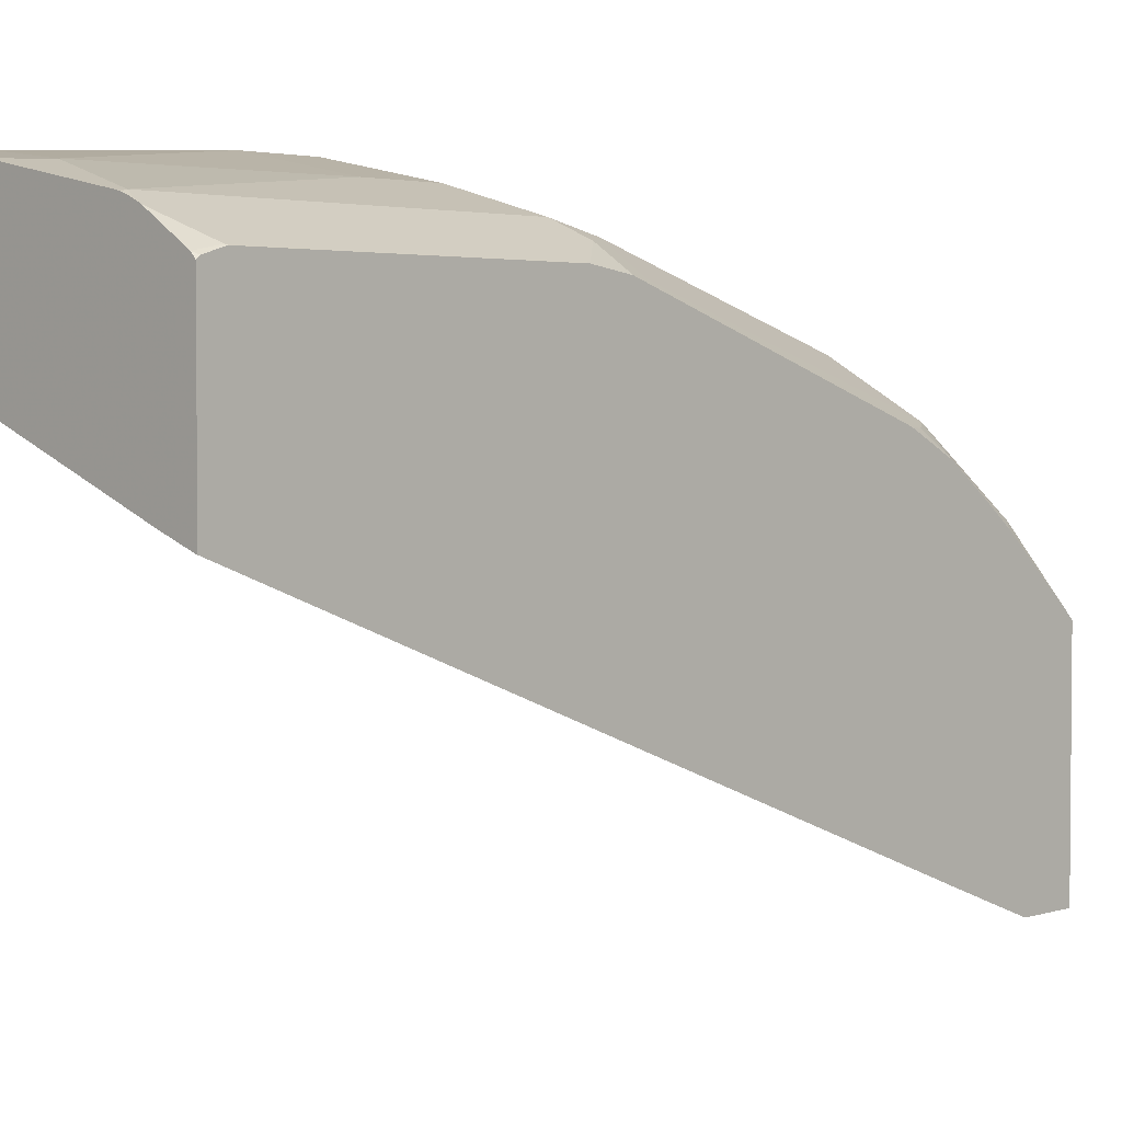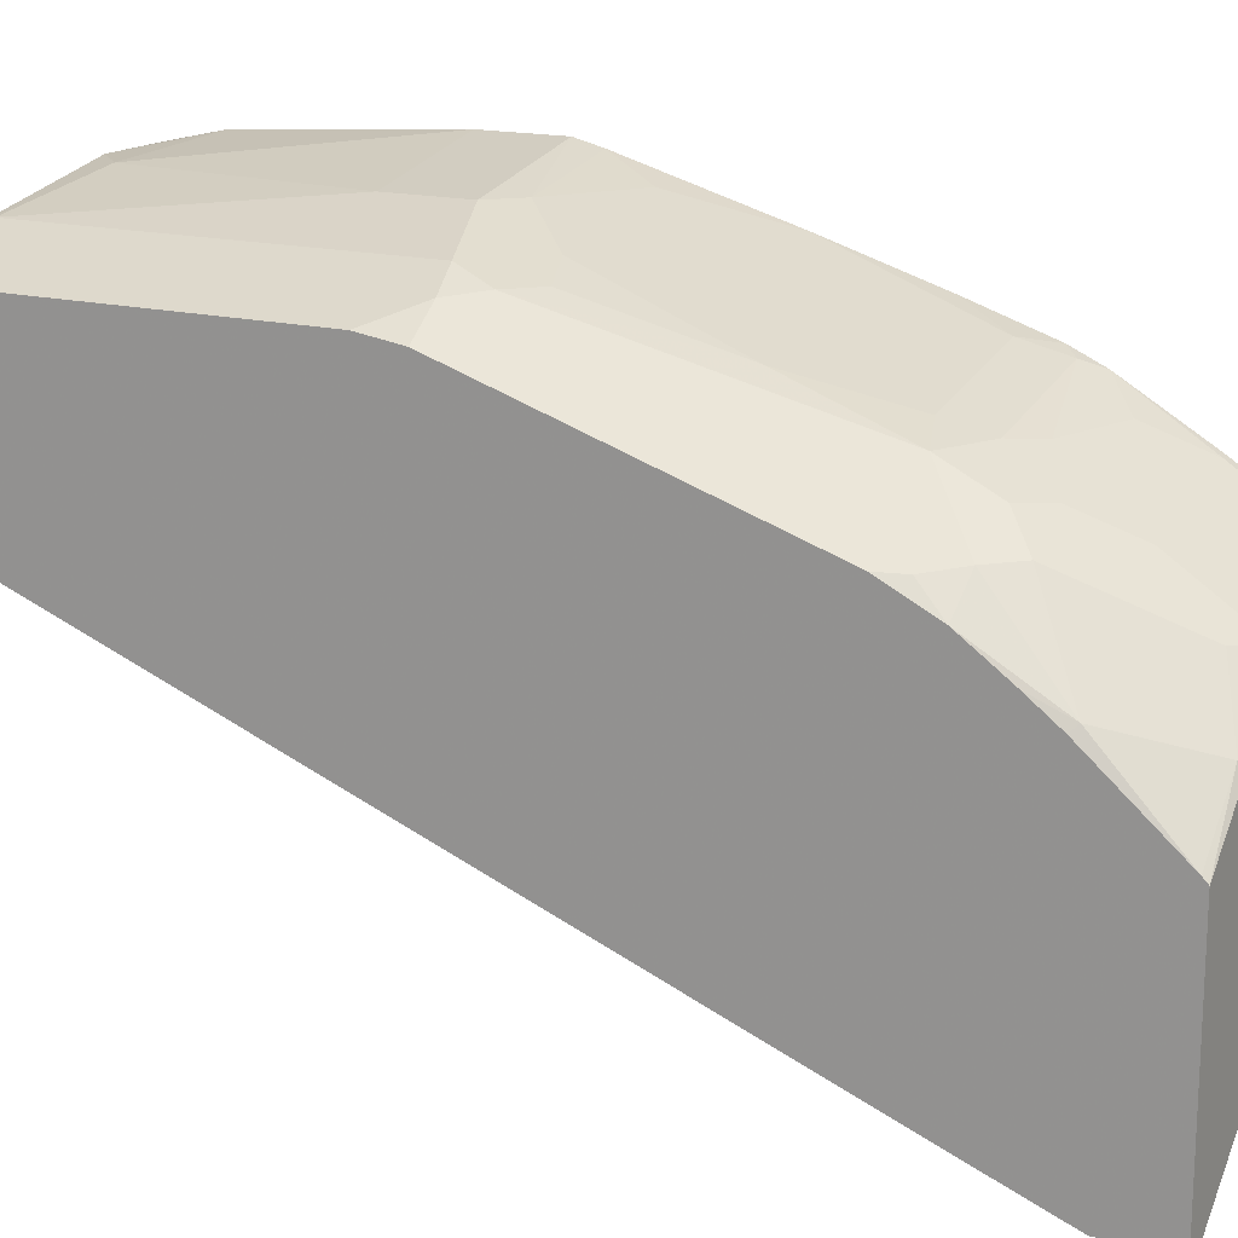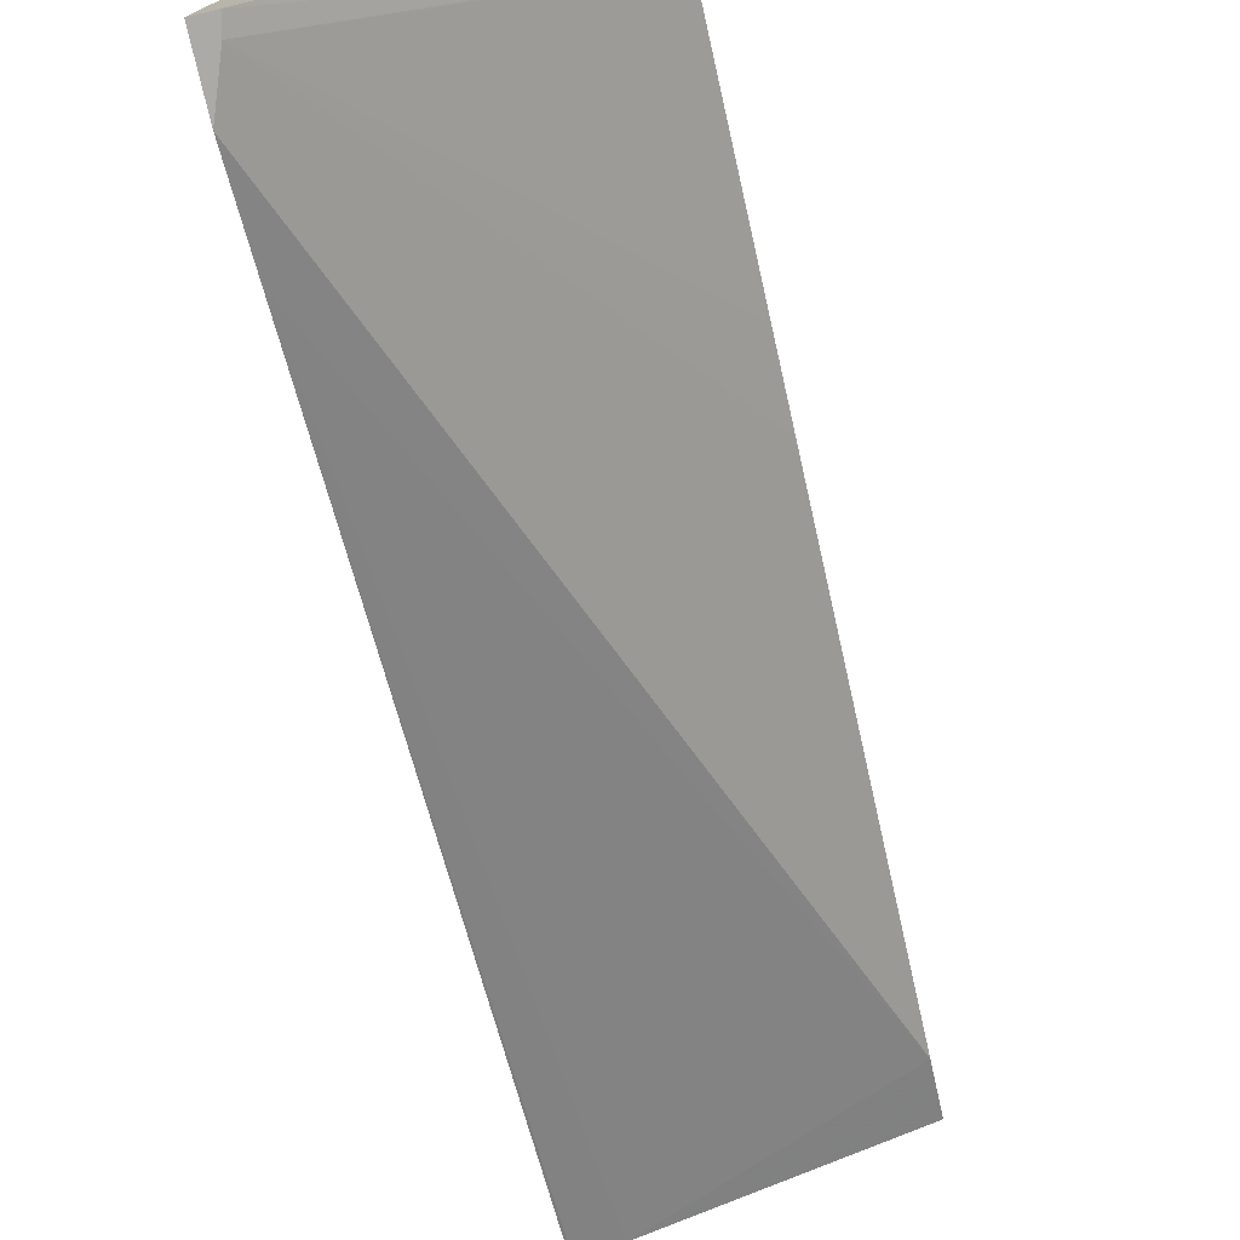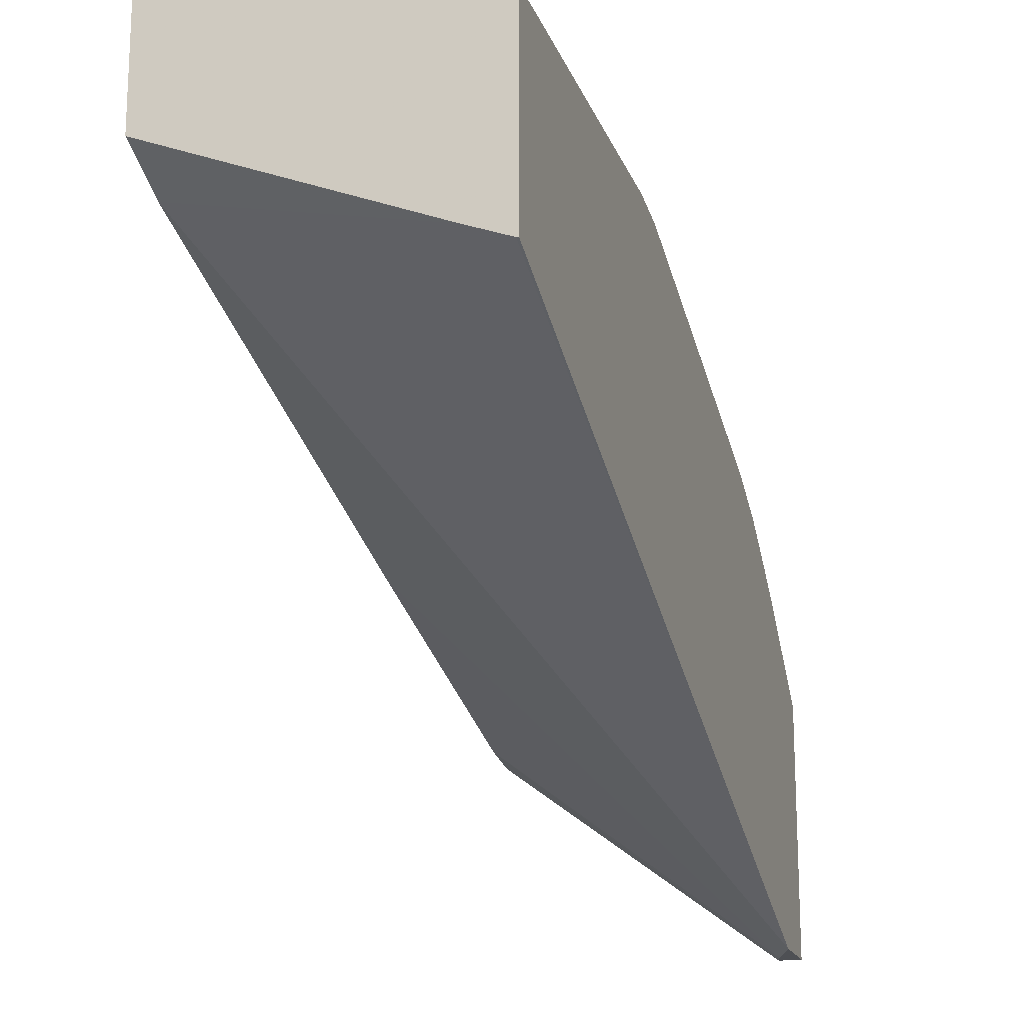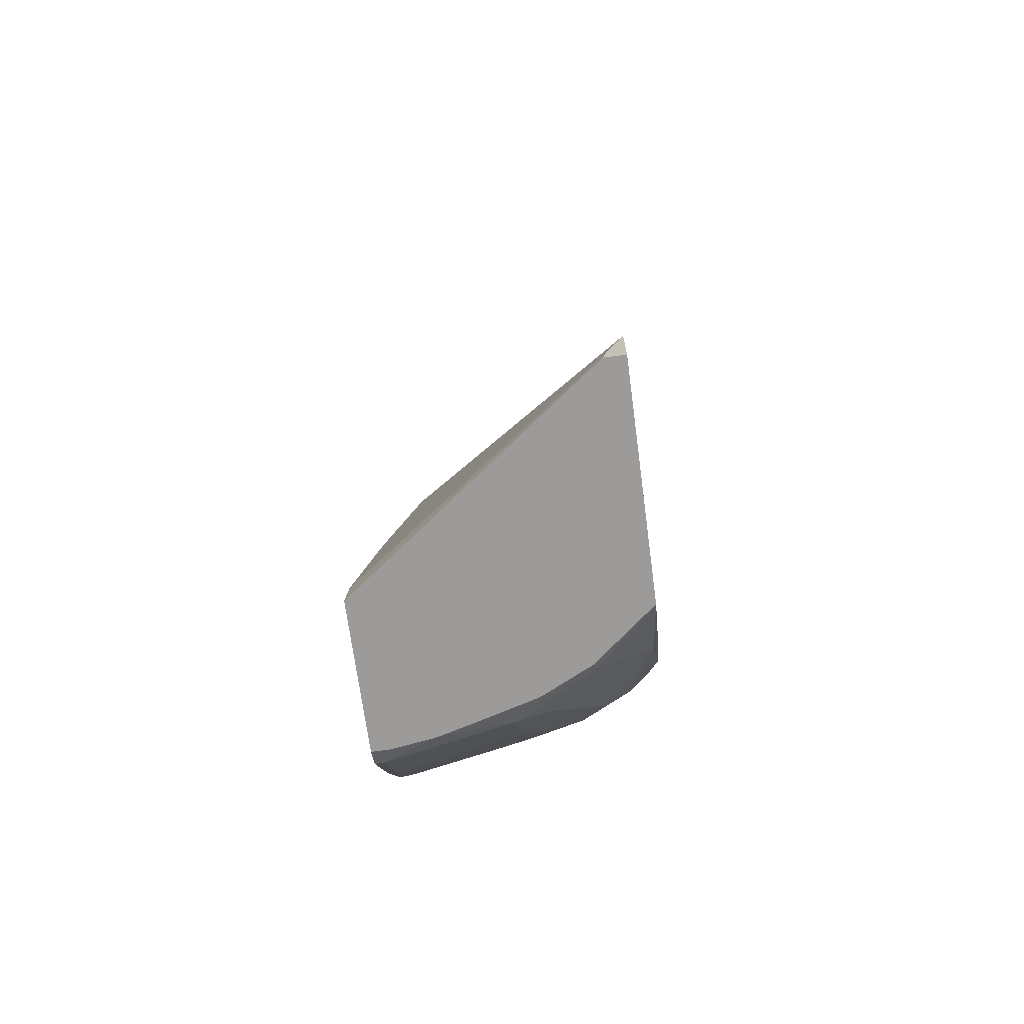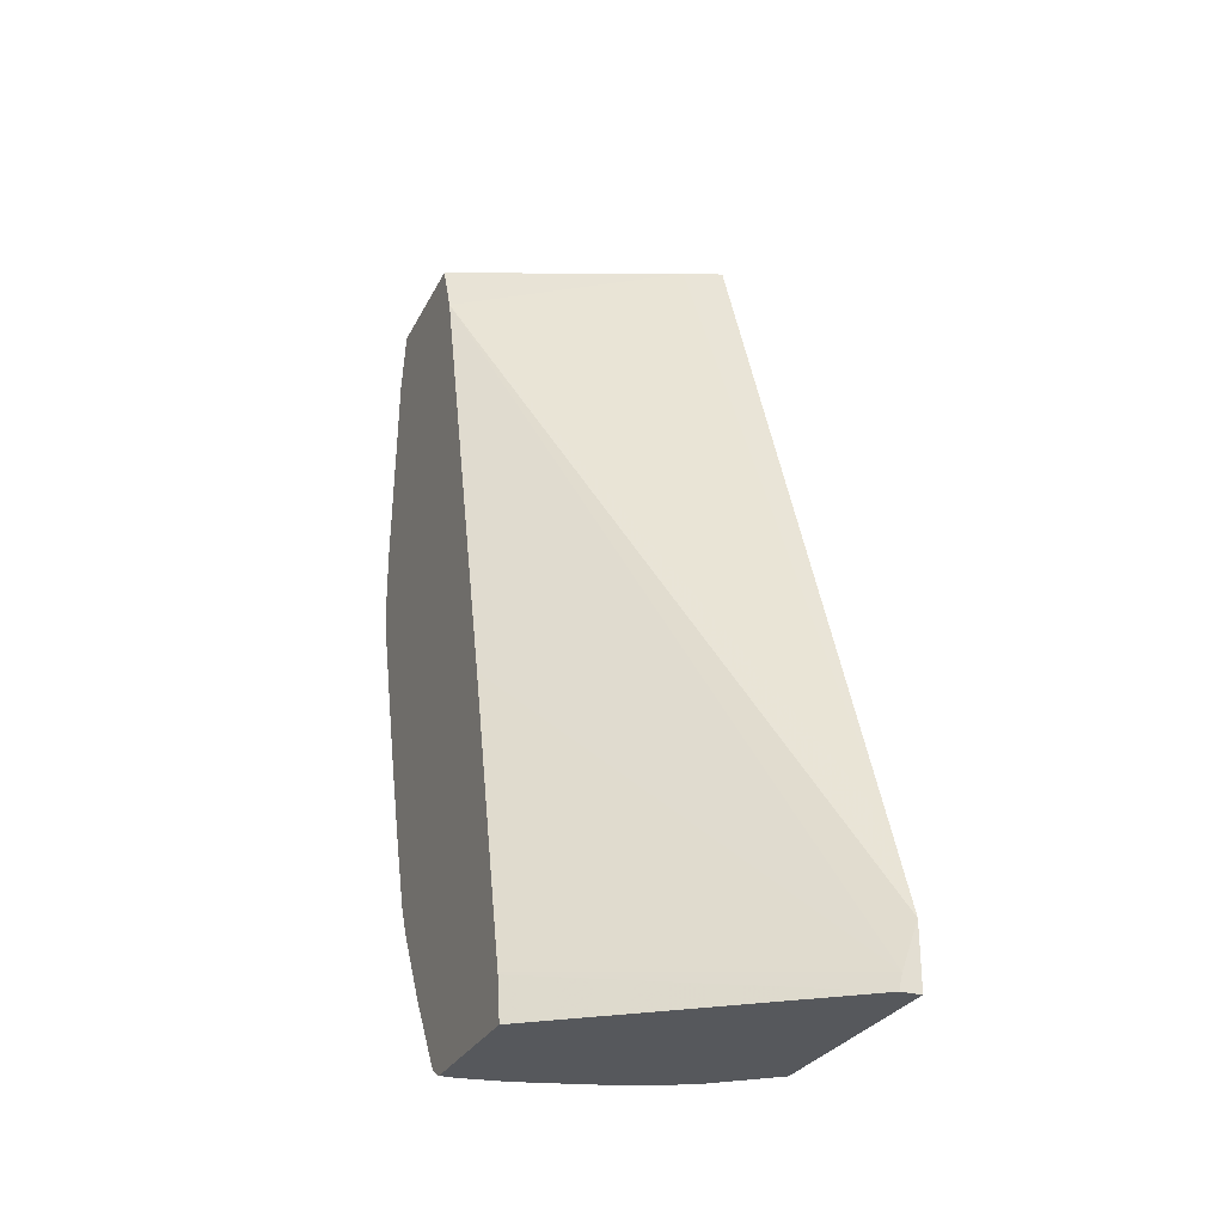
<metadata>
{"format":"obj","ext":"obj","renderer":"f3d","projection":"perspective","resolution":1024,"background":"white","views":[{"elev":3.0,"azim":-136.2,"up":"+Z"},{"elev":16.3,"azim":-62.2,"up":"+Z"},{"elev":-76.0,"azim":12.9,"up":"+Z"},{"elev":-18.5,"azim":-163.5,"up":"+Z"},{"elev":-69.8,"azim":-172.4,"up":"+Y"},{"elev":-28.1,"azim":157.7,"up":"+Y"}]}
</metadata>
<code>
v -0.04638 -0.01529 0.4614
v -0.1231 -0.0154 0.4461
v -0.1077 -0.0308 0.4461
v -0.04638 -0.03101 0.4575
v -0.04638 0.03087 0.4614
v -0.1692 -0.0308 0.4307
v -0.1307 -0.03847 0.4384
v -0.1231 0.03076 0.4461
v -0.1384 -0.06155 0.4307
v -0.06154 -0.06155 0.4461
v -0.04638 -0.123 0.4307
v -0.04638 0.1536 0.4537
v -0.1077 0.1692 0.4461
v -0.2102 -0.0103 0.4102
v -0.1897 -0.0359 0.4204
v -0.1769 -0.05388 0.423
v -0.1666 -0.04363 0.4281
v -0.1692 0.1845 0.4307
v -0.1615 -0.06923 0.423
v -0.1538 -0.1538 0.3999
v -0.1077 -0.1846 0.3999
v -0.06154 -0.2153 0.3999
v -0.04638 -0.1848 0.4114
v -0.04638 0.188 0.4461
v -0.08895 0.188 0.4461
v -0.1658 0.188 0.4307
v -0.2112 -0.01124 0.4097
v -0.2102 0.1743 0.4102
v -0.2112 -0.03674 0.4059
v -0.2077 -0.03847 0.4076
v -0.2051 -0.0513 0.4051
v -0.2025 -0.06413 0.4025
v -0.1769 -0.09999 0.4076
v -0.1615 -0.223 0.3769
v -0.1692 0.188 0.43
v -0.1759 0.188 0.4273
v -0.1795 0.188 0.4256
v -0.1384 -0.2153 0.3845
v -0.1307 -0.2384 0.3769
v -0.05385 -0.2384 0.3922
v -0.04638 -0.2309 0.396
v -0.04638 0.188 0.3675
v -0.2112 0.1734 0.4097
v -0.1812 0.188 0.4247
v -0.2083 0.188 0.4073
v -0.2112 0.1858 0.4059
v -0.2112 0.1758 0.409
v -0.2112 -0.08285 0.3905
v -0.2077 -0.223 0.3461
v -0.2051 -0.2358 0.3435
v -0.1923 -0.2538 0.3461
v -0.1615 -0.2538 0.3615
v -0.1128 -0.2512 0.3743
v -0.06667 -0.2666 0.3743
v -0.04638 -0.2491 0.3876
v -0.1876 0.188 0.3107
v -0.04638 0.1538 0.3538
v -0.2112 0.188 0.4042
v -0.2112 -0.1751 0.3597
v -0.2112 -0.2213 0.3443
v -0.2112 -0.252 0.329
v -0.2077 -0.2999 0.2999
v -0.1769 -0.2692 0.3461
v -0.1461 -0.2846 0.3461
v -0.1282 -0.2974 0.3435
v -0.1436 -0.2666 0.3589
v -0.05128 -0.2974 0.3589
v -0.04638 -0.2974 0.3589
v -0.2099 0.188 0.3022
v -0.2112 -0.2573 0.1324
v -0.04638 -0.1384 0.2769
v -0.201 -0.3395 0.1118
v -0.2112 -0.312 0.1118
v -0.2112 -0.3006 0.1161
v -0.2112 0.188 0.3018
v -0.2112 -0.2789 0.3097
v -0.2112 -0.2965 0.2965
v -0.2112 -0.3461 0.2538
v -0.1769 -0.3461 0.2846
v -0.1461 -0.3307 0.3153
v -0.1282 -0.3435 0.3128
v -0.05128 -0.3435 0.3281
v -0.04638 -0.3435 0.3281
v -0.04638 -0.1848 0.2652
v -0.04638 -0.2603 0.2464
v -0.04638 -0.3079 0.2345
v -0.04638 -0.3218 0.231
v -0.04638 -0.323 0.2307
v -0.1988 -0.3491 0.1118
v -0.2112 -0.3491 0.1118
v -0.2112 -0.3491 0.2508
v -0.1739 -0.3491 0.2816
v -0.1431 -0.3491 0.2969
v -0.1072 -0.3491 0.3072
v -0.08311 -0.3491 0.3138
v -0.05686 -0.3491 0.3177
v -0.04638 -0.3491 0.3177
v -0.04638 -0.3491 0.227
f 49 59 60
f 45 58 46
f 42 57 56
f 39 53 40
f 40 54 55
f 49 60 50
f 40 53 54
f 40 55 41
f 50 60 61
f 53 66 65
f 51 61 62
f 51 62 63
f 51 63 52
f 52 63 64
f 52 64 65
f 52 65 66
f 52 66 53
f 53 65 67
f 39 52 53
f 50 61 51
f 34 52 39
f 27 77 76
f 32 34 33
f 27 91 78
f 27 78 77
f 53 67 54
f 27 76 61
f 27 61 60
f 27 60 59
f 27 59 48
f 27 48 29
f 28 37 44
f 28 44 45
f 28 45 46
f 28 46 47
f 28 47 43
f 29 48 30
f 30 48 59
f 30 59 49
f 30 49 50
f 30 50 31
f 31 50 51
f 31 51 32
f 32 51 34
f 34 51 52
f 54 67 55
f 69 70 75
f 56 57 70
f 72 84 85
f 78 91 79
f 89 93 92
f 79 91 92
f 79 92 93
f 79 93 81
f 79 81 80
f 81 93 94
f 81 94 95
f 72 90 73
f 81 95 82
f 82 96 97
f 82 97 83
f 88 98 89
f 89 98 97
f 89 97 96
f 89 96 95
f 89 95 94
f 89 94 93
f 27 90 91
f 82 95 96
f 72 89 90
f 72 88 89
f 72 87 88
f 56 70 69
f 57 71 72
f 57 72 73
f 57 73 74
f 57 74 70
f 61 76 62
f 62 76 77
f 62 77 78
f 62 78 79
f 62 79 63
f 63 79 80
f 63 80 64
f 64 80 81
f 64 81 65
f 65 81 82
f 65 82 67
f 67 82 83
f 67 83 68
f 71 84 72
f 72 85 86
f 72 86 87
f 55 67 68
f 27 73 90
f 1 71 57
f 27 70 74
f 2 7 3
f 2 8 18
f 2 18 6
f 3 7 9
f 3 9 10
f 3 10 4
f 4 10 11
f 5 12 13
f 5 13 8
f 2 6 7
f 6 14 15
f 6 16 17
f 6 17 7
f 6 18 28
f 6 28 14
f 7 17 9
f 8 13 18
f 9 17 16
f 9 16 19
f 9 19 20
f 6 15 16
f 9 20 21
f 1 8 2
f 1 12 5
f 89 92 91
f 1 2 3
f 1 3 4
f 1 4 11
f 1 11 23
f 1 23 41
f 1 41 55
f 1 55 68
f 1 68 83
f 1 5 8
f 1 83 97
f 1 98 88
f 1 88 87
f 1 87 86
f 1 86 85
f 1 85 84
f 1 84 71
f 1 57 42
f 1 42 24
f 1 24 12
f 1 97 98
f 9 21 22
f 9 22 11
f 9 11 10
f 22 34 39
f 22 39 40
f 22 40 41
f 22 41 23
f 24 42 56
f 24 56 69
f 24 69 75
f 24 75 58
f 24 58 45
f 22 38 34
f 24 45 44
f 24 37 36
f 24 36 35
f 24 35 26
f 24 26 25
f 27 43 47
f 27 47 46
f 27 46 58
f 27 58 75
f 27 75 70
f 24 44 37
f 21 38 22
f 20 38 21
f 20 34 38
f 11 22 23
f 12 24 25
f 12 25 13
f 13 25 26
f 13 26 18
f 14 27 15
f 14 28 43
f 14 43 27
f 15 27 29
f 15 29 30
f 15 30 16
f 16 30 31
f 16 31 32
f 16 32 33
f 16 33 34
f 16 34 20
f 16 20 19
f 18 26 35
f 18 35 36
f 18 36 37
f 18 37 28
f 27 74 73
f 89 91 90

</code>
